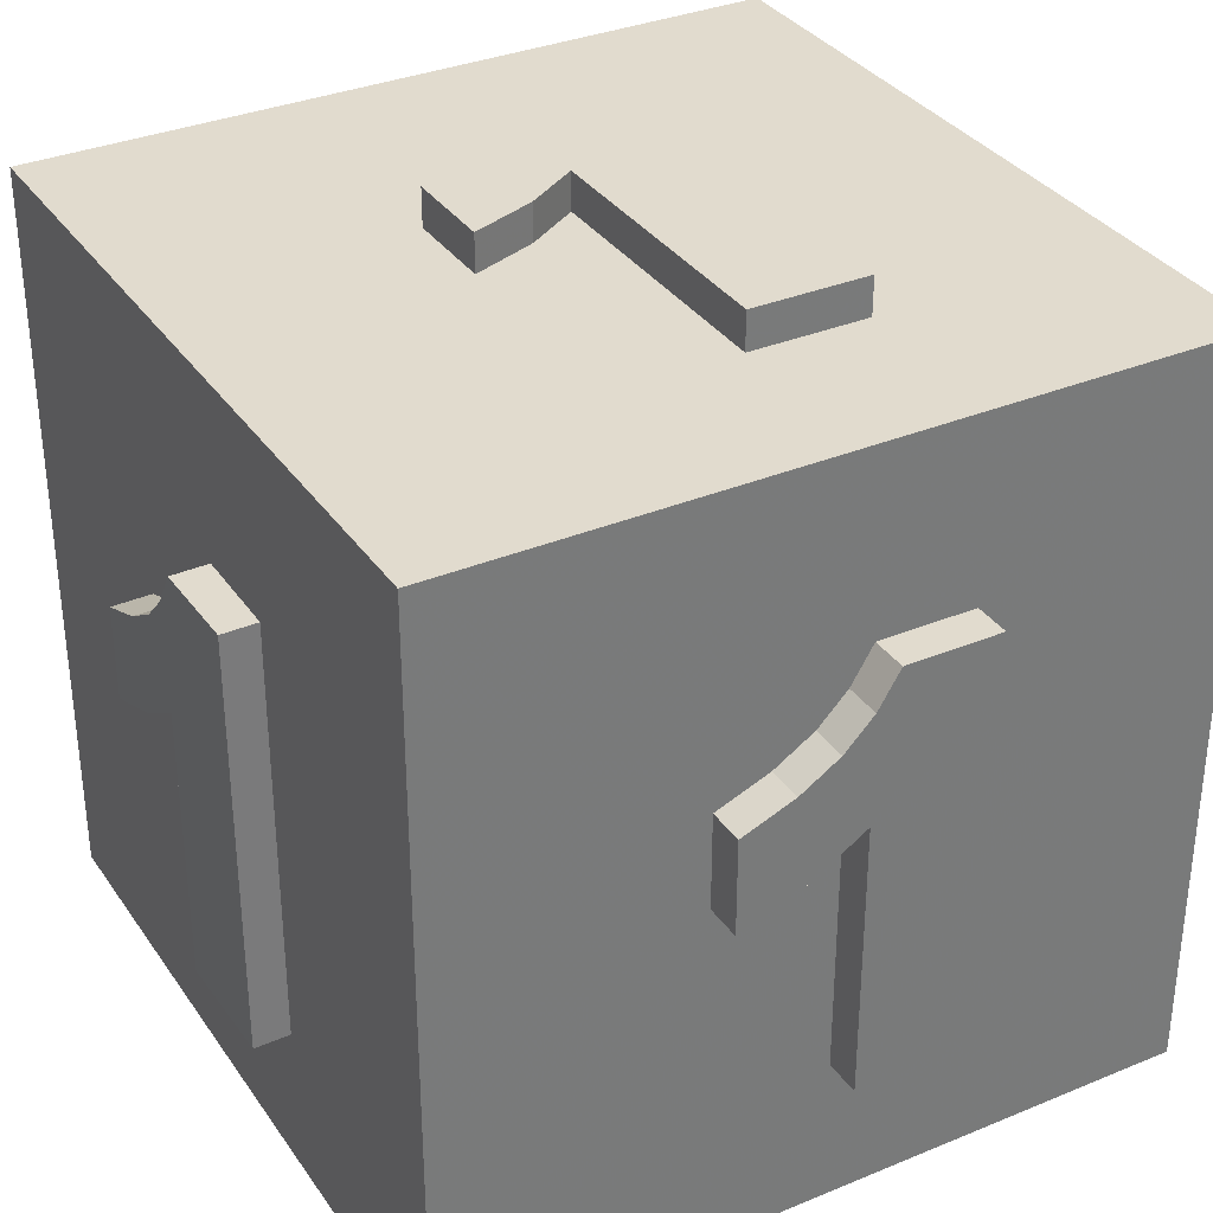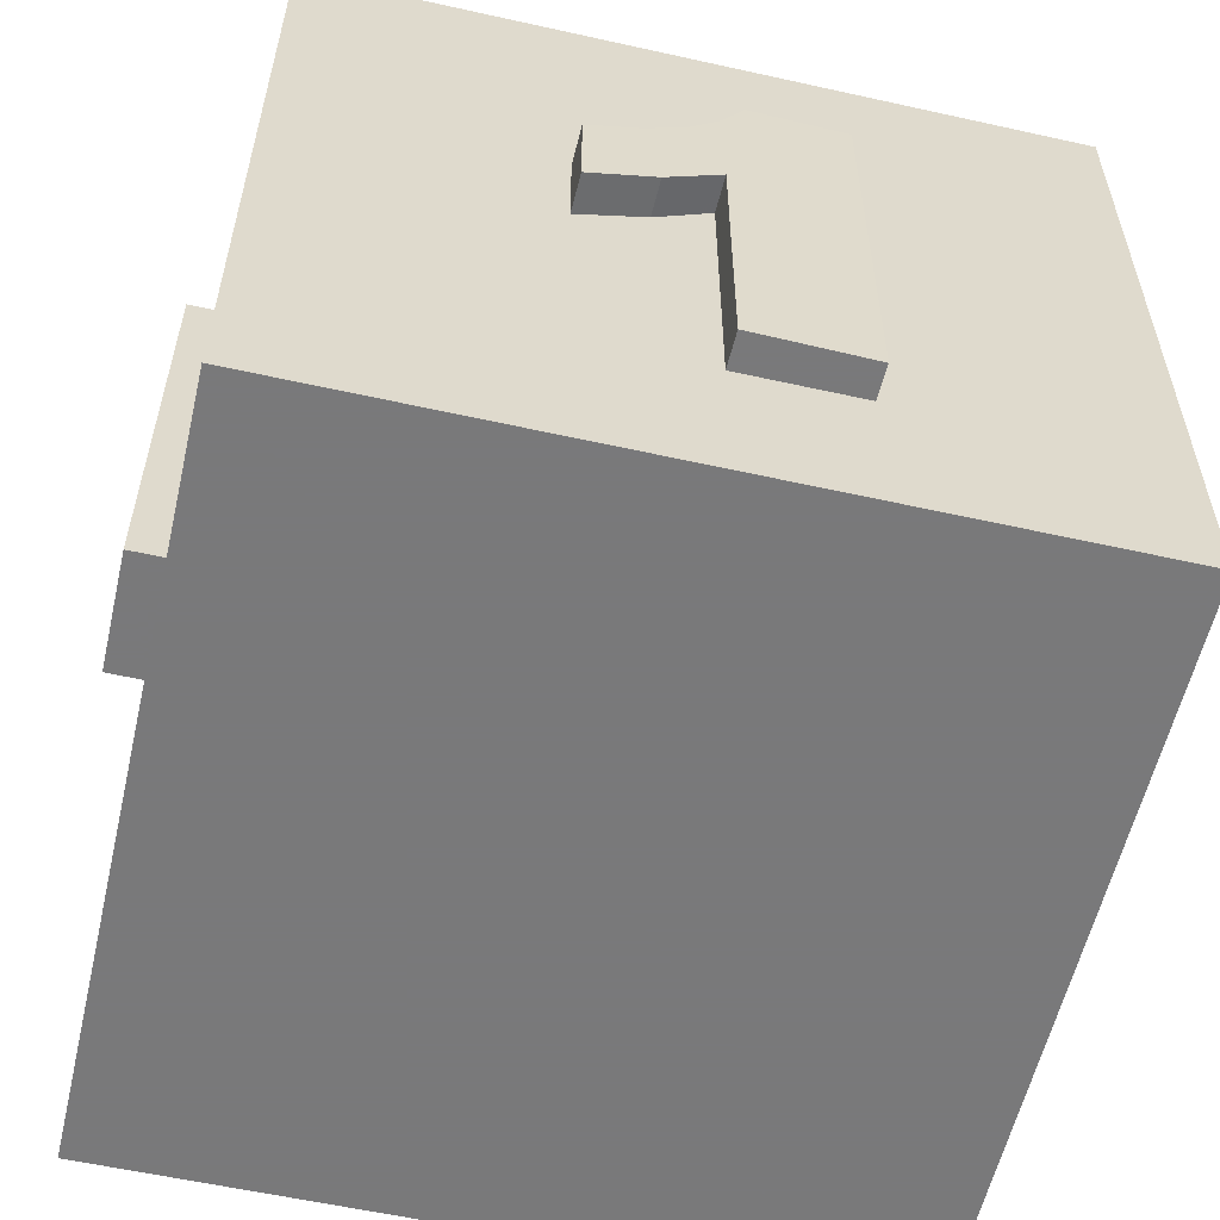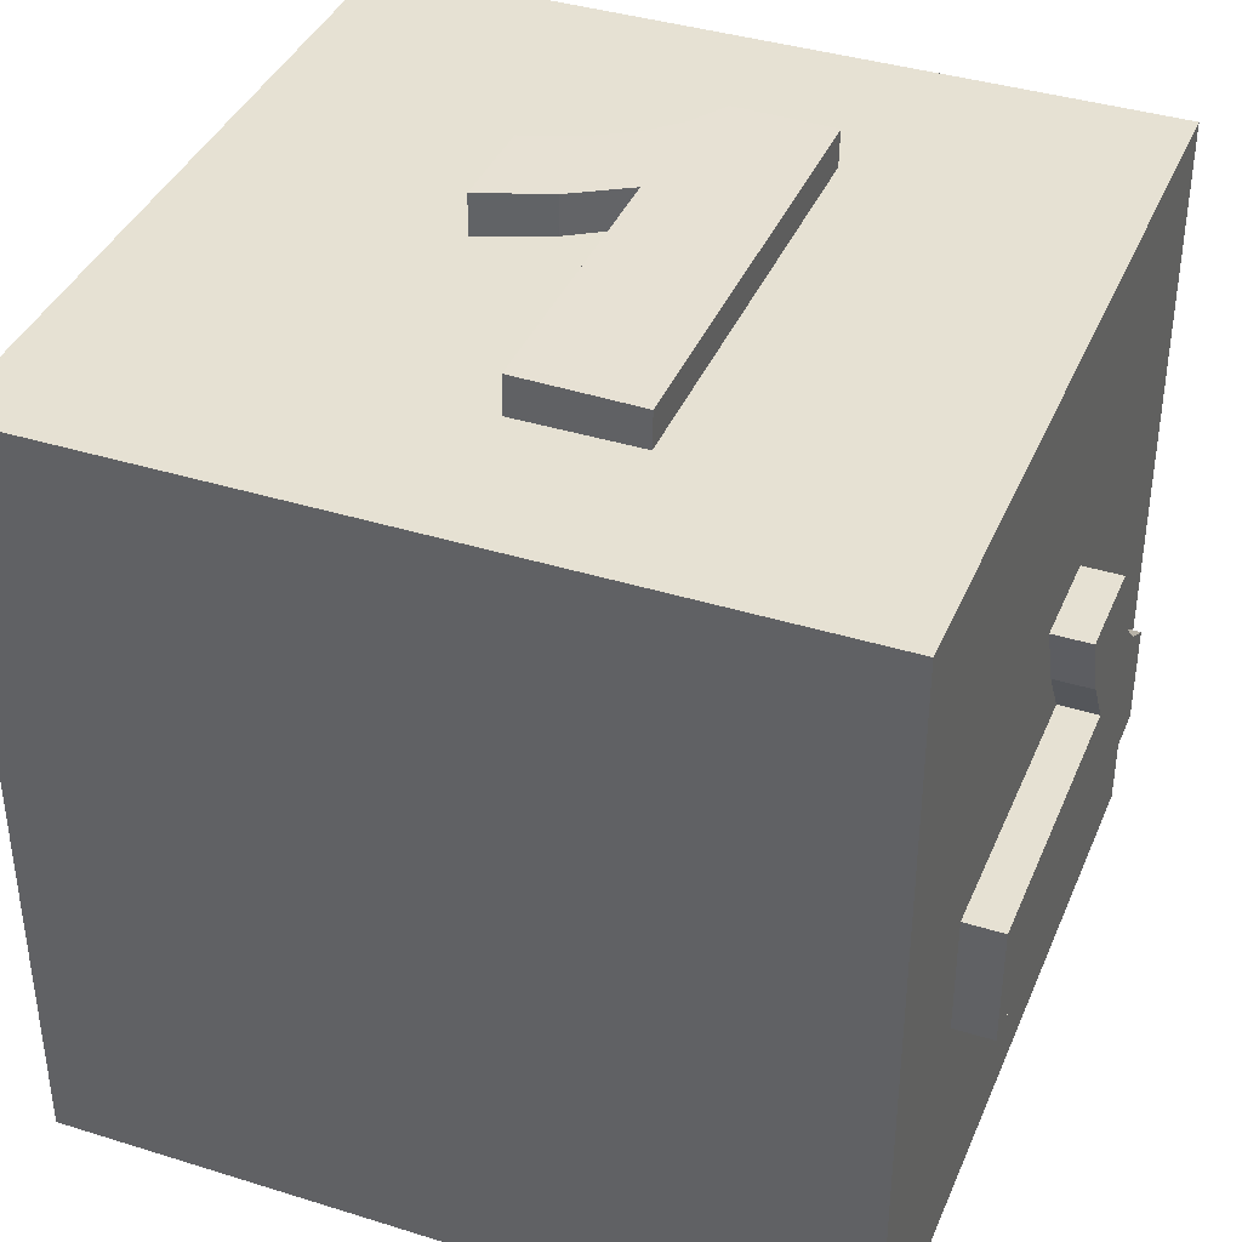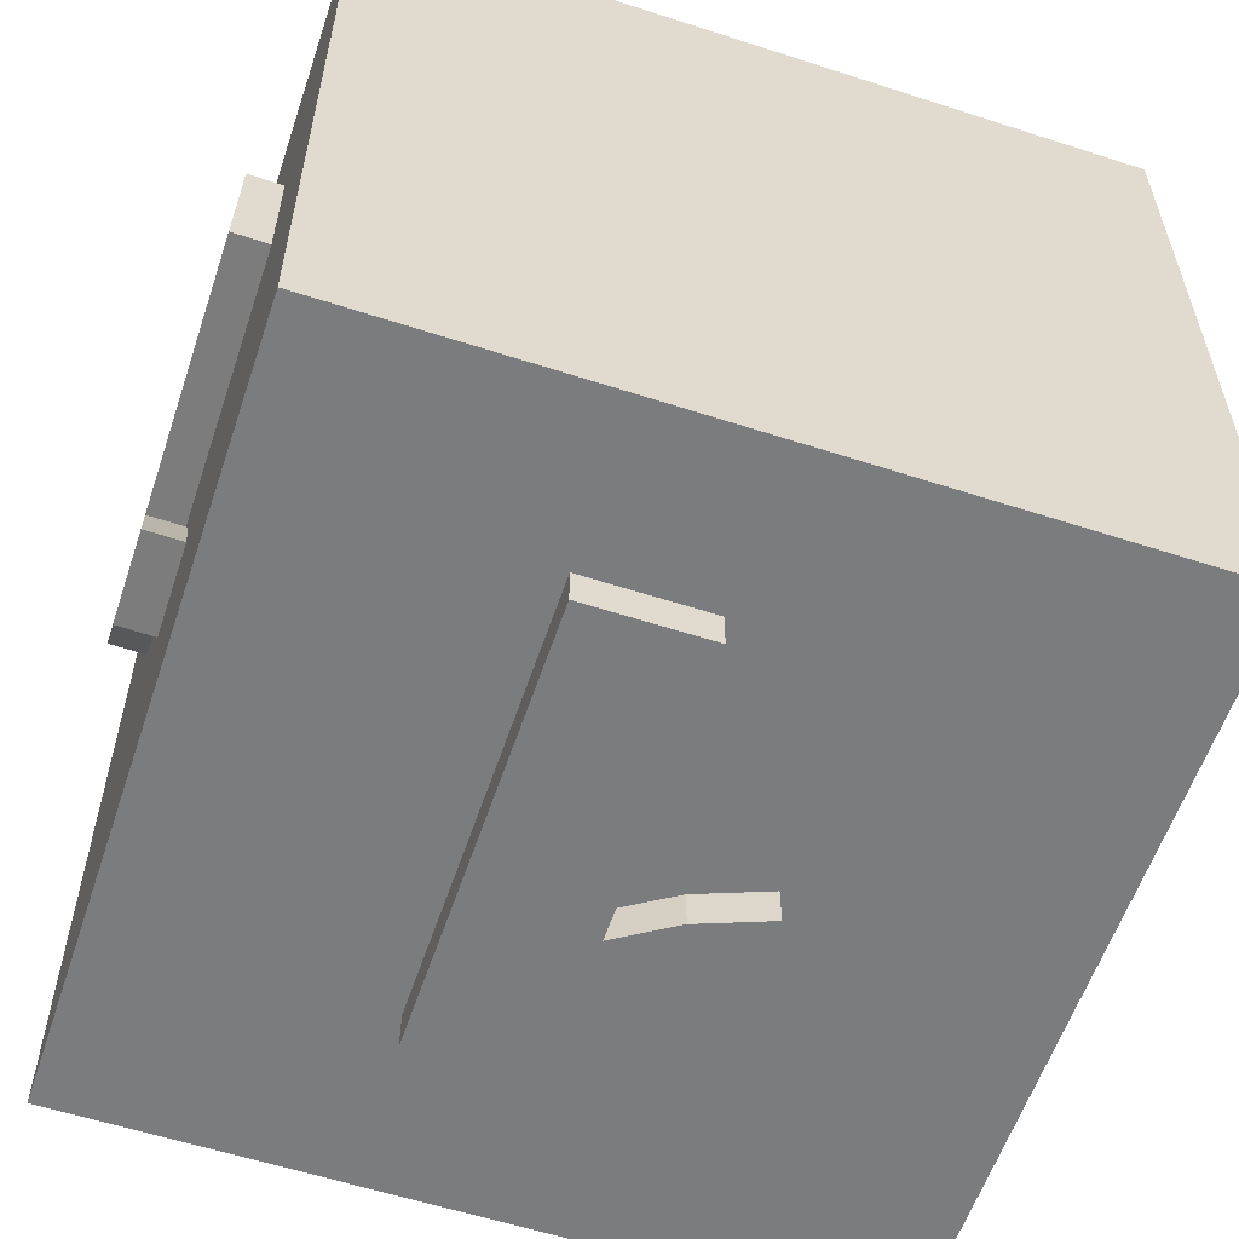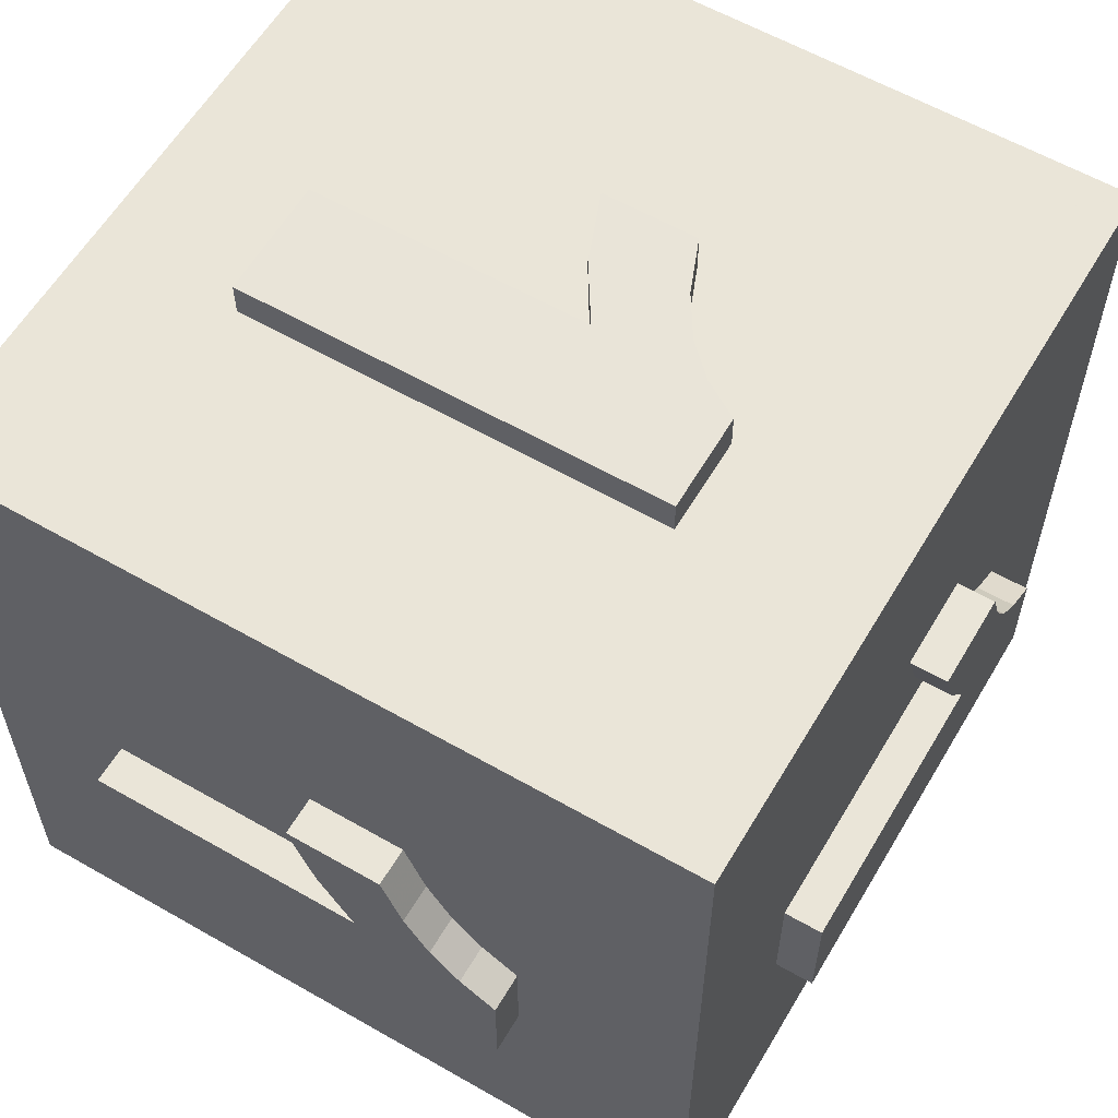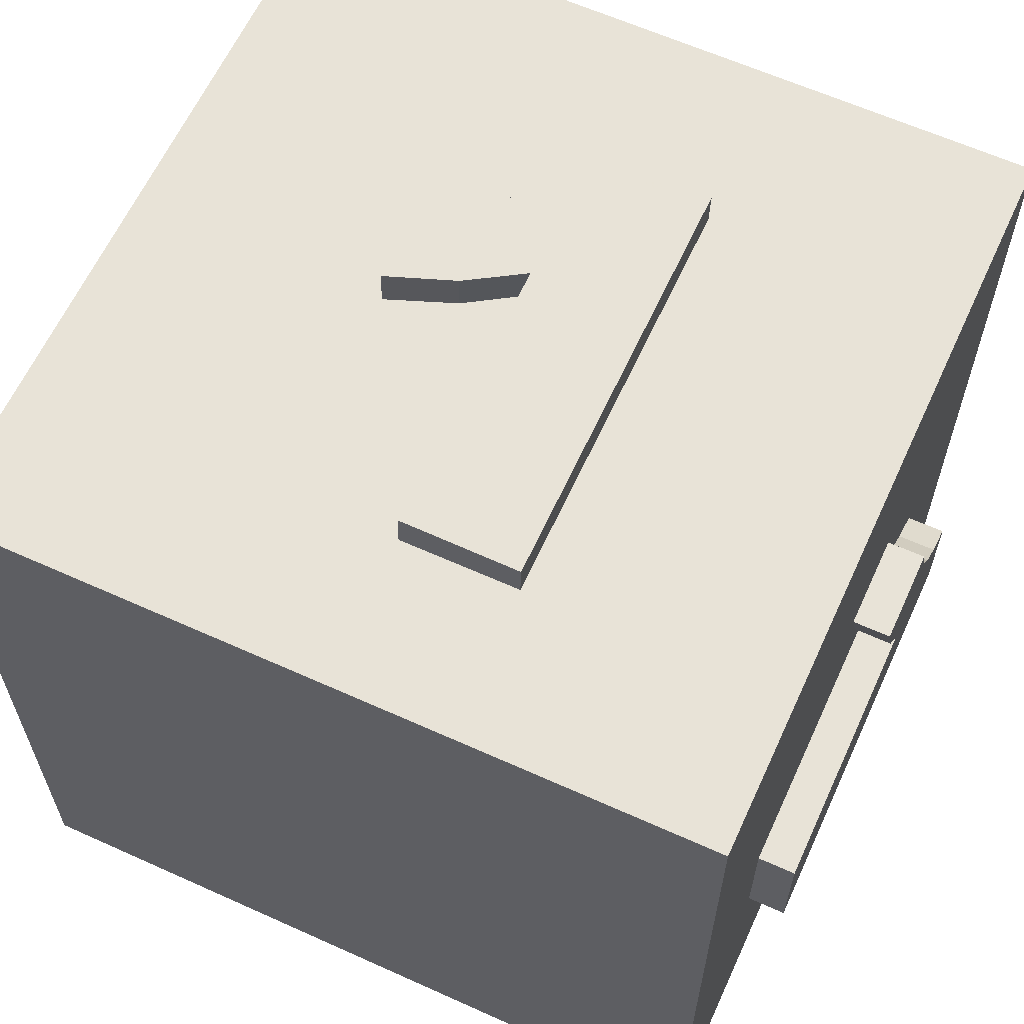
<metadata>
{"format":"obj","ext":"obj","renderer":"f3d","projection":"perspective","resolution":1024,"background":"white","views":[{"elev":33.8,"azim":-119.4,"up":"+Z"},{"elev":-57.8,"azim":77.0,"up":"+Z"},{"elev":38.8,"azim":-158.6,"up":"+Y"},{"elev":-58.6,"azim":161.5,"up":"+Y"},{"elev":59.4,"azim":-59.5,"up":"+Y"},{"elev":62.4,"azim":-155.4,"up":"+Y"}]}
</metadata>
<code>
o obj_0
v -38 		-6.831 		12.28
v -38 		-8.225 		12.84
v -38 		-9.268 		13.5
v -38 		-6.831 		9.764
v -37 		-20 		20
v -38 		-10.04 		14.29
v -37 		-20 		0
v -30.17 		-20 		9.764
v -30.17 		-20 		12.28
v -21.38 		-10.63 		20
v -22.33 		-10.04 		20
v -22.33 		-10.04 		21
v -21.38 		-10.63 		21
v -38 		-10.06 		4
v -38 		-13.17 		4
v -30.2 		0.944 		4
v -38 		-10.06 		11.37
v -16.03 		-11.36 		10.44
v -30.19 		0 		4
v -16.02 		-11.74 		12.84
v -16.04 		-10.7 		13.5
v -23.87 		1.055 		12.28
v -17 		-10.71 		13.5
v -26.66 		0 		11.11
v -25.62 		0 		10.44
v -17 		-11.5 		13
v -30.2 		0.944 		15.25
v -23.86 		0 		12.29
v -38 		-8.601 		10.44
v -17 		-11.76 		12.84
v -24.21 		0 		12.43
v -38 		-13.17 		15.25
v -38 		-10.63 		15.25
v -24.86 		0 		12.69
v -16.06 		-9.905 		11.37
v -30.19 		0 		15.25
v -37 		-10.63 		15.25
v -37 		-13.17 		15.25
v -17 		-9.921 		11.37
v -27.73 		-20 		13.5
v -28.77 		-20 		12.84
v -28.77 		-21 		12.84
v -27.73 		-21 		13.5
v -37 		-6.831 		12.28
v -37 		-8.225 		12.84
v -28.4 		-20 		10.44
v -28.4 		-21 		10.44
v -17 		-10.27 		11.15
v -26.18 		-8.601 		20
v -26.94 		-20 		11.37
v -26.18 		-8.601 		21
v -25.25 		-10.06 		20
v -23.85 		0 		12.28
v -25.25 		-10.06 		21
v -37 		-9.268 		13.5
v -17 		-10.53 		13.69
v -16.06 		-9.923 		14.29
v -37 		-10.04 		14.29
v -26.96 		-20 		14.29
v -26.96 		-21 		14.29
v -37 		-6.831 		9.764
v -26.94 		0 		11.28
v -26.71 		0 		11.14
v -21.38 		-13.17 		21
v -17 		-9.94 		14.29
v -16 		-13.13 		12.28
v -26.94 		-21 		11.37
v -30.17 		-21 		9.764
v -37 		-10.06 		4
v -23.83 		-20 		15.25
v -21.38 		-13.17 		20
v -37 		-13.17 		4
v -17 		-20 		20
v -16 		-13.13 		9.764
v -17 		0 		20
v -23.83 		-21 		15.25
v -27.01 		0 		14.24
v -27 		0 		14.23
v -24.34 		-6.831 		20
v -23.78 		-8.225 		20
v -27.01 		0 		11.33
v -23.13 		-9.268 		20
v -37 		-8.601 		10.44
v -25.24 		0 		12.84
v -25.26 		1.031 		12.84
v -37 		-10.06 		11.37
v -17 		-9.62 		14.82
v -17 		-9.802 		14.52
v -17 		-9.921 		4
v -16.06 		-9.905 		4
v -37 		0 		20
v -26.86 		-6.831 		20
v -16.11 		-6.797 		4
v -26.3 		1.012 		13.5
v -26.29 		0 		13.5
v -25.51 		0 		13.01
v -17 		-6.813 		4
v -37 		0 		0
v -17 		-9.938 		14.29
v -26.37 		-20 		15.25
v -17 		-9.355 		15.25
v -16.07 		-9.339 		15.25
v -27.64 		0 		15.25
v -16.11 		-6.797 		15.25
v -26.48 		0 		13.7
v -17 		-6.813 		15.25
v -27.66 		0.989 		15.25
v -30.17 		-21 		12.28
v -26.37 		-21 		15.25
v -17 		-13.14 		12.29
v -17 		-12.8 		12.42
v -26.94 		-20 		4
v -27.09 		0.999 		4
v -27.08 		0 		4
v -23.83 		-21 		4
v -32.62 		-13.17 		21
v -32.62 		-10.06 		21
v -17 		-13.15 		12.28
v -32.62 		-10.06 		20
v -32.62 		-13.17 		20
v -26.94 		-21 		4
v -17 		-13.15 		9.764
v -17 		-11.38 		10.44
v -17 		-11.38 		10.44
v -27.08 		0.999 		14.29
v -27.06 		0 		14.29
v -23.83 		-20 		4
v -17 		0 		0
v -17 		-20 		0
v -24.34 		-6.831 		21
v -23.78 		-8.225 		21
v -27.21 		0 		14.53
v -23.87 		1.055 		9.764
v -23.13 		-9.268 		21
v -27.08 		0 		11.37
v -23.85 		0 		9.764
v -27.09 		0.999 		11.37
v -25.64 		1.024 		10.44
v -27.06 		0 		14.29
v -25.62 		0 		10.44
v -26.86 		-6.831 		21
g group_0_15277357
f 8 9 5
f 9 41 5
f 5 100 73
f 78 75 105
f 28 75 53
f 25 114 24
f 75 10 73
f 71 73 10
f 75 79 80
f 75 80 82
f 75 82 11
f 10 75 11
f 92 79 75
f 119 49 92
f 75 91 92
f 75 103 91
f 63 24 114
f 81 62 114
f 62 63 114
f 38 5 37
f 91 37 5
f 119 52 49
f 19 114 98
f 91 44 45
f 91 45 55
f 91 55 58
f 37 91 58
f 73 100 70
f 98 69 61
f 61 91 98
f 44 91 61
f 19 98 36
f 96 95 75
f 36 91 103
f 31 34 75
f 77 75 78
f 91 36 98
f 98 7 69
f 83 61 69
f 7 72 69
f 73 110 111
f 26 73 30
f 26 23 73
f 56 73 23
f 111 30 73
f 65 73 56
f 87 73 88
f 5 38 7
f 50 46 112
f 46 8 112
f 5 7 8
f 112 8 7
f 69 86 83
f 72 7 38
f 110 73 118
f 106 97 128
f 118 73 122
f 101 73 87
f 99 73 65
f 89 123 124
f 122 89 124
f 128 98 114
f 89 39 48
f 123 89 48
f 120 119 5
f 73 71 5
f 91 5 119
f 127 129 70
f 120 5 71
f 25 140 114
f 59 5 40
f 100 5 59
f 41 40 5
f 99 88 73
f 75 73 101
f 101 106 75
f 106 128 75
f 119 92 91
f 31 75 28
f 128 136 75
f 73 129 122
f 128 129 98
f 128 97 89
f 89 122 129
f 128 89 129
f 7 98 129
f 7 129 112
f 127 112 129
f 73 70 129
f 132 75 139
f 103 75 132
f 139 75 126
f 77 126 75
f 96 75 84
f 105 75 95
f 34 84 75
f 114 135 81
f 53 75 136
f 136 128 114
f 140 136 114
g group_0_16089887
f 4 29 1
f 29 17 2
f 2 1 29
f 10 11 12
f 10 12 13
f 14 15 17
f 32 17 15
f 23 26 21
f 20 21 26
f 30 20 26
f 32 6 17
f 3 2 17
f 33 6 32
f 3 17 6
f 37 33 32
f 37 32 38
f 40 41 42
f 40 42 43
f 44 1 2
f 44 2 45
f 46 47 68
f 39 35 48
f 92 49 51
f 45 2 3
f 45 3 55
f 52 119 54
f 21 56 23
f 4 1 44
f 116 64 54
f 55 3 6
f 55 6 58
f 49 52 54
f 49 54 51
f 65 56 57
f 59 40 43
f 59 43 60
f 44 61 4
f 61 83 4
f 21 57 56
f 58 6 33
f 58 33 37
f 64 13 12
f 134 131 54
f 64 12 54
f 46 50 67
f 46 67 47
f 68 8 46
f 18 66 74
f 72 15 14
f 72 14 69
f 15 72 38
f 78 105 125
f 27 16 36
f 62 81 137
f 83 29 4
f 84 34 85
f 14 17 69
f 86 69 17
f 32 15 38
f 83 86 17
f 83 17 29
f 36 16 19
f 88 57 87
f 102 87 57
f 95 96 94
f 85 94 96
f 88 99 57
f 84 85 96
f 101 87 102
f 65 57 99
f 94 105 95
f 100 59 60
f 100 60 109
f 8 68 9
f 104 102 57
f 36 103 107
f 27 36 107
f 108 9 68
f 94 125 105
f 57 35 104
f 68 47 108
f 114 19 113
f 16 113 19
f 47 67 42
f 42 108 47
f 104 106 102
f 116 117 119
f 116 119 120
f 115 67 121
f 35 20 18
f 116 120 71
f 115 76 67
f 117 54 119
f 21 35 57
f 101 102 106
f 117 116 54
f 76 60 67
f 43 42 67
f 109 60 76
f 43 67 60
f 76 70 100
f 76 100 109
f 21 20 35
f 126 77 125
f 78 125 77
f 70 76 127
f 115 127 76
f 116 71 64
f 66 18 20
f 50 112 121
f 50 121 67
f 31 22 34
f 85 34 22
f 13 64 71
f 13 71 10
f 125 94 137
f 130 131 80
f 130 80 79
f 110 118 66
f 103 132 107
f 74 66 122
f 118 122 66
f 125 107 132
f 90 35 89
f 131 134 82
f 131 82 80
f 114 113 135
f 137 135 113
f 104 93 97
f 132 139 125
f 131 130 51
f 97 93 90
f 97 90 89
f 93 35 90
f 123 18 124
f 11 82 134
f 11 134 12
f 112 127 115
f 112 115 121
f 25 138 140
f 133 140 138
f 22 138 85
f 122 124 74
f 126 125 139
f 79 92 141
f 79 141 130
f 18 74 124
f 51 141 92
f 30 111 20
f 20 111 66
f 125 27 107
f 133 136 140
f 89 35 39
f 12 134 54
f 51 54 131
f 51 130 141
f 135 137 81
f 97 106 104
f 25 24 138
f 31 28 22
f 125 137 27
f 66 111 110
f 35 93 104
f 123 48 18
f 35 18 48
f 53 22 28
f 113 16 137
f 53 133 22
f 85 138 137
f 16 27 137
f 137 94 85
f 133 53 136
f 41 9 108
f 41 108 42
f 137 138 24
f 137 24 63
f 22 133 138
f 137 63 62

</code>
